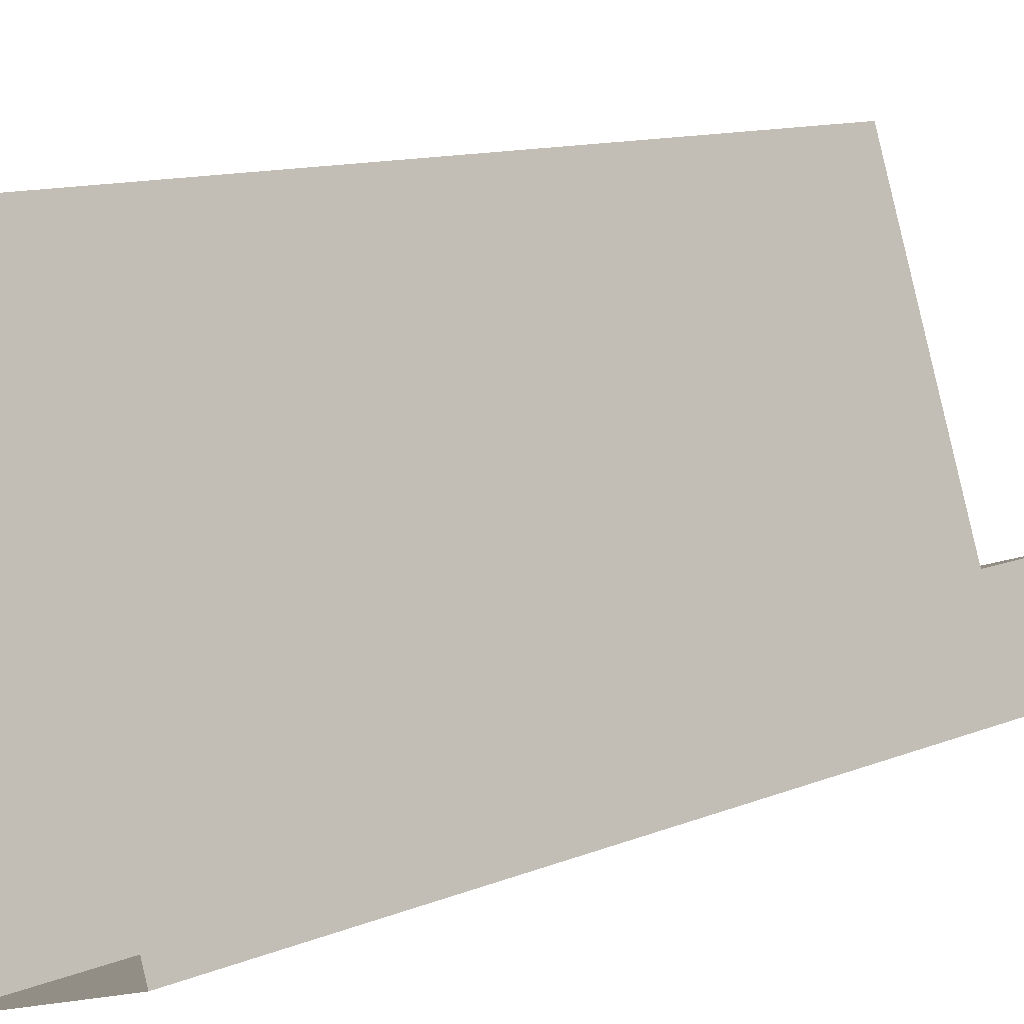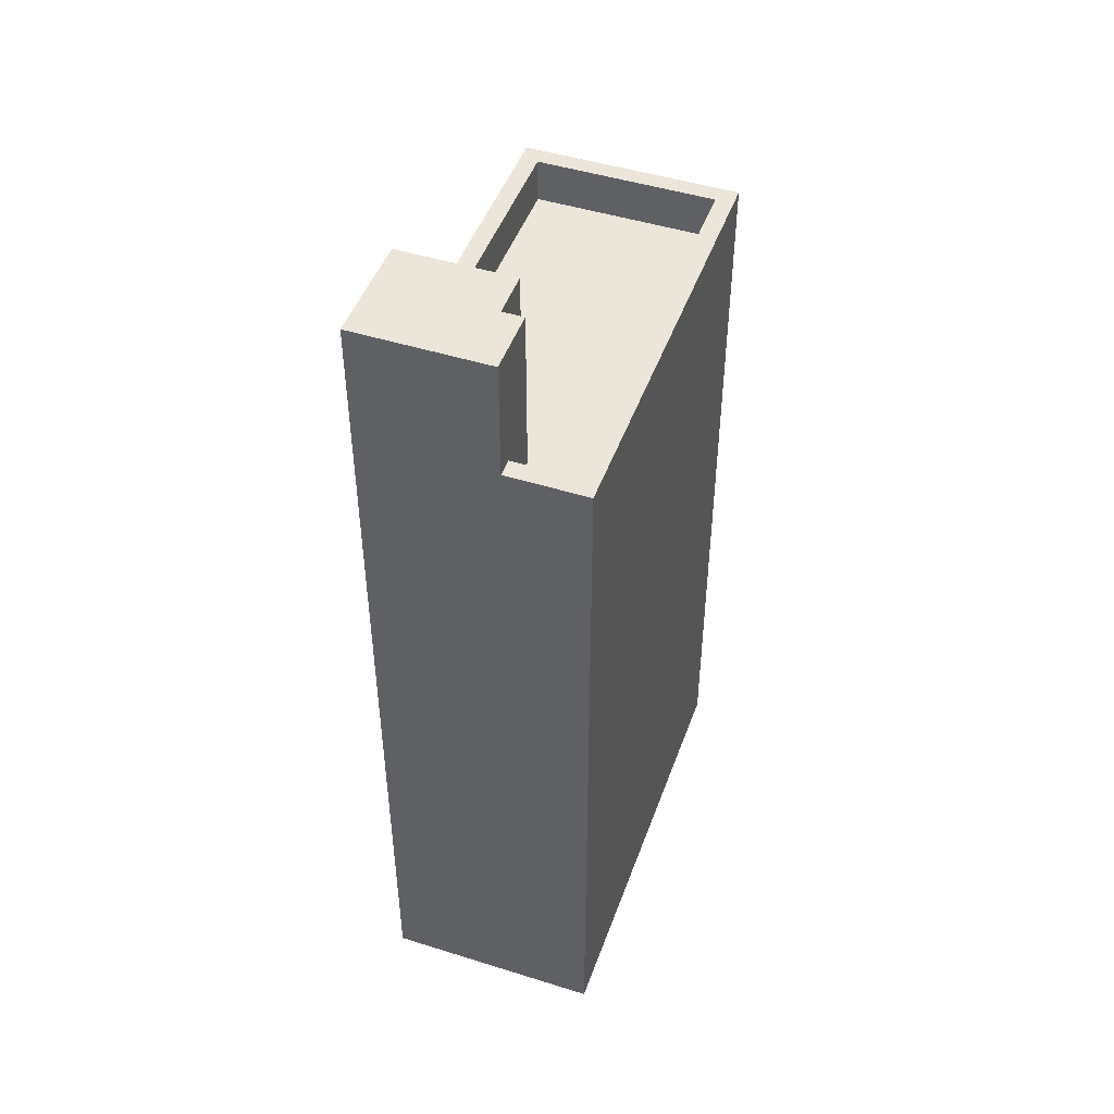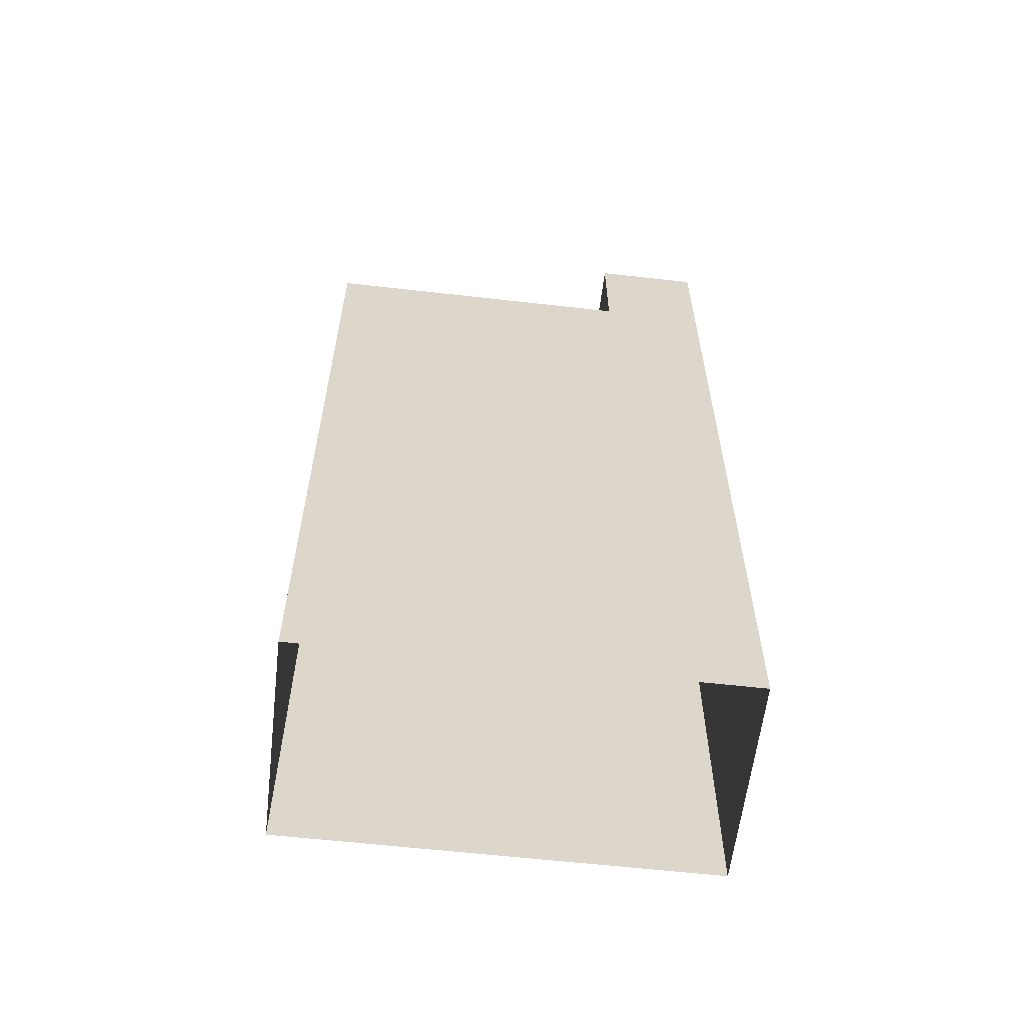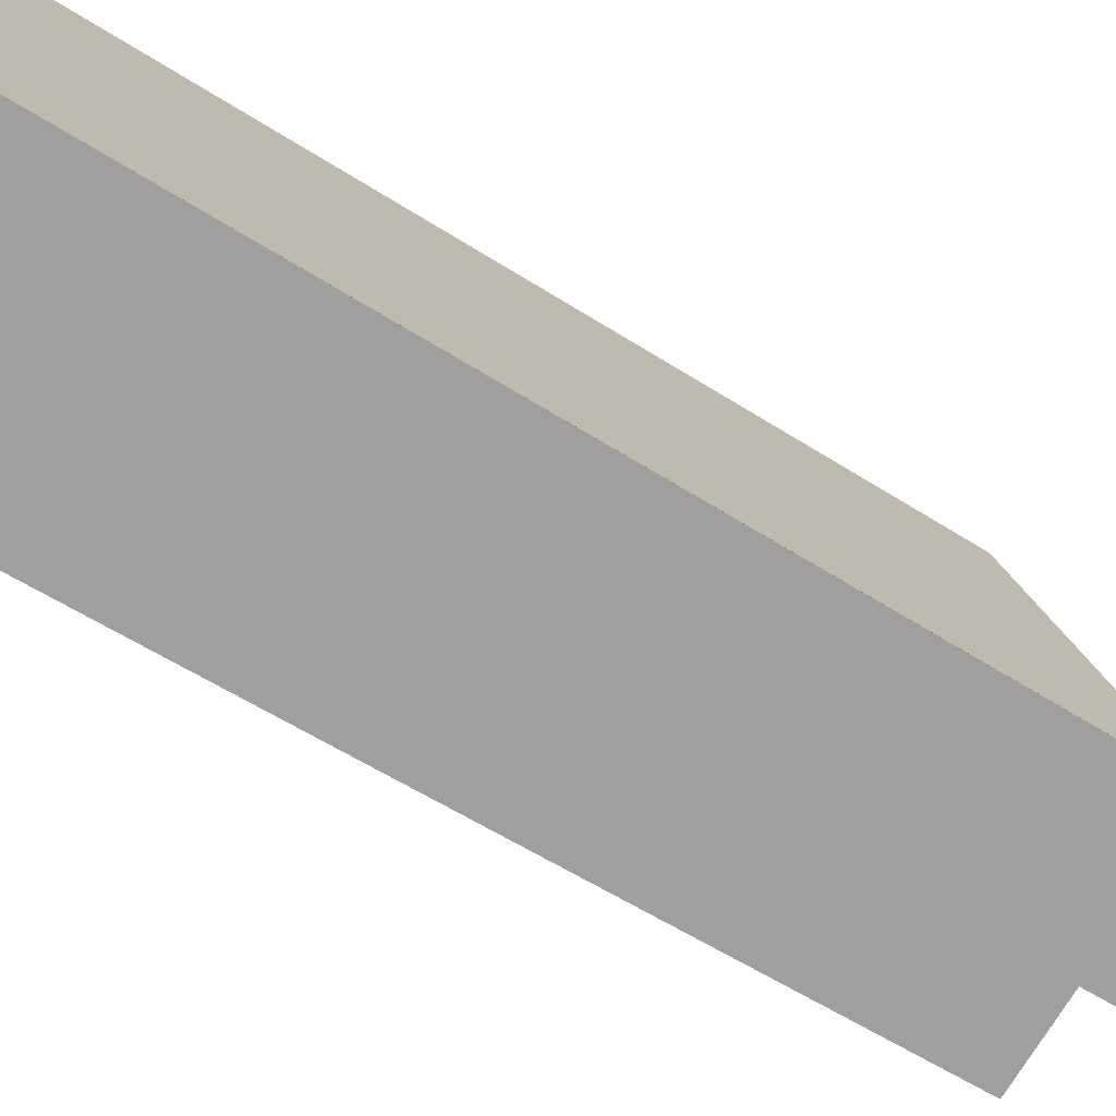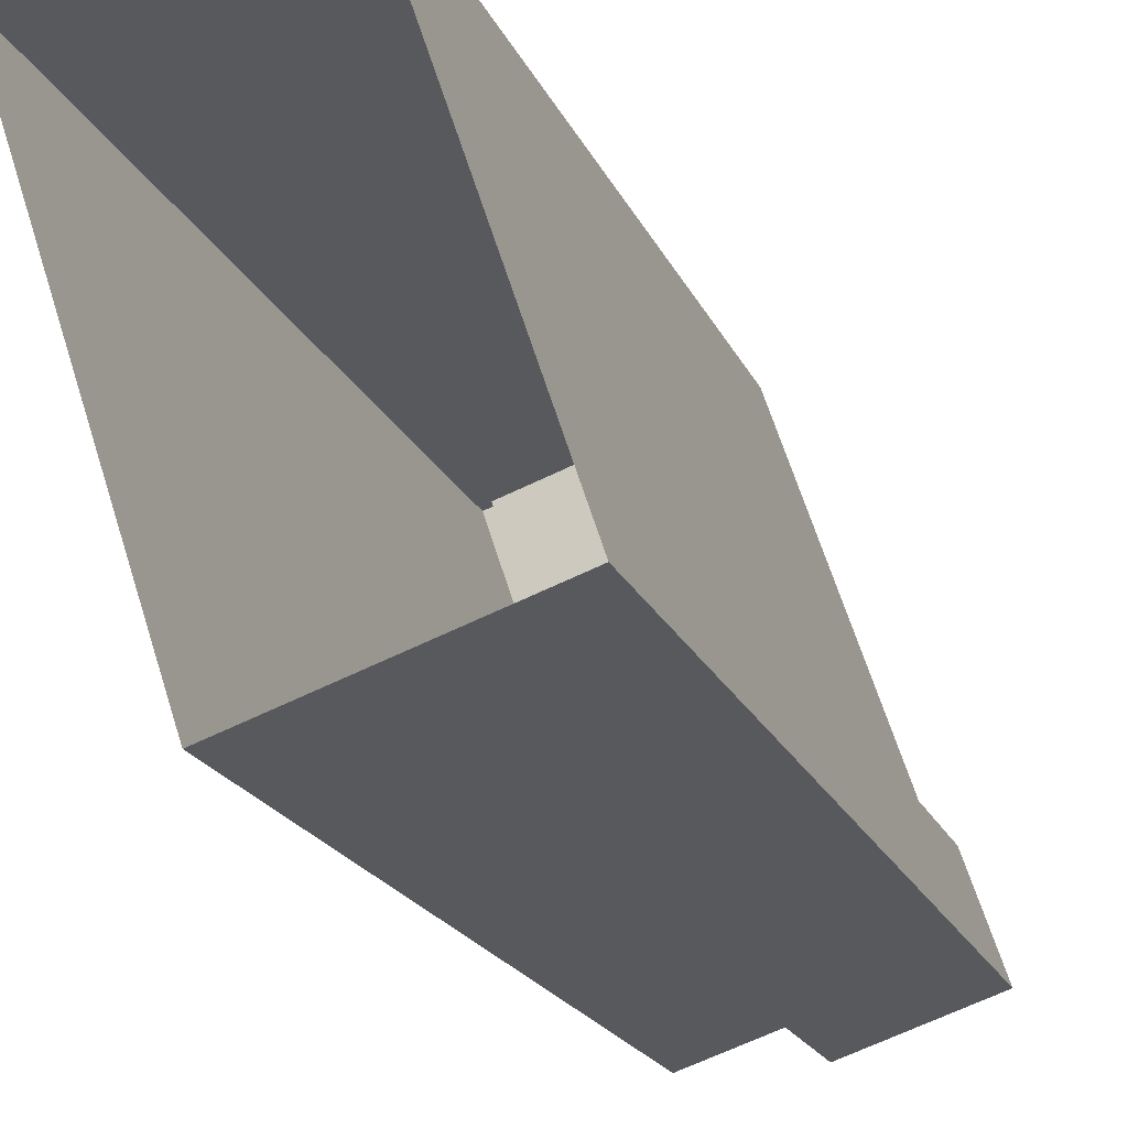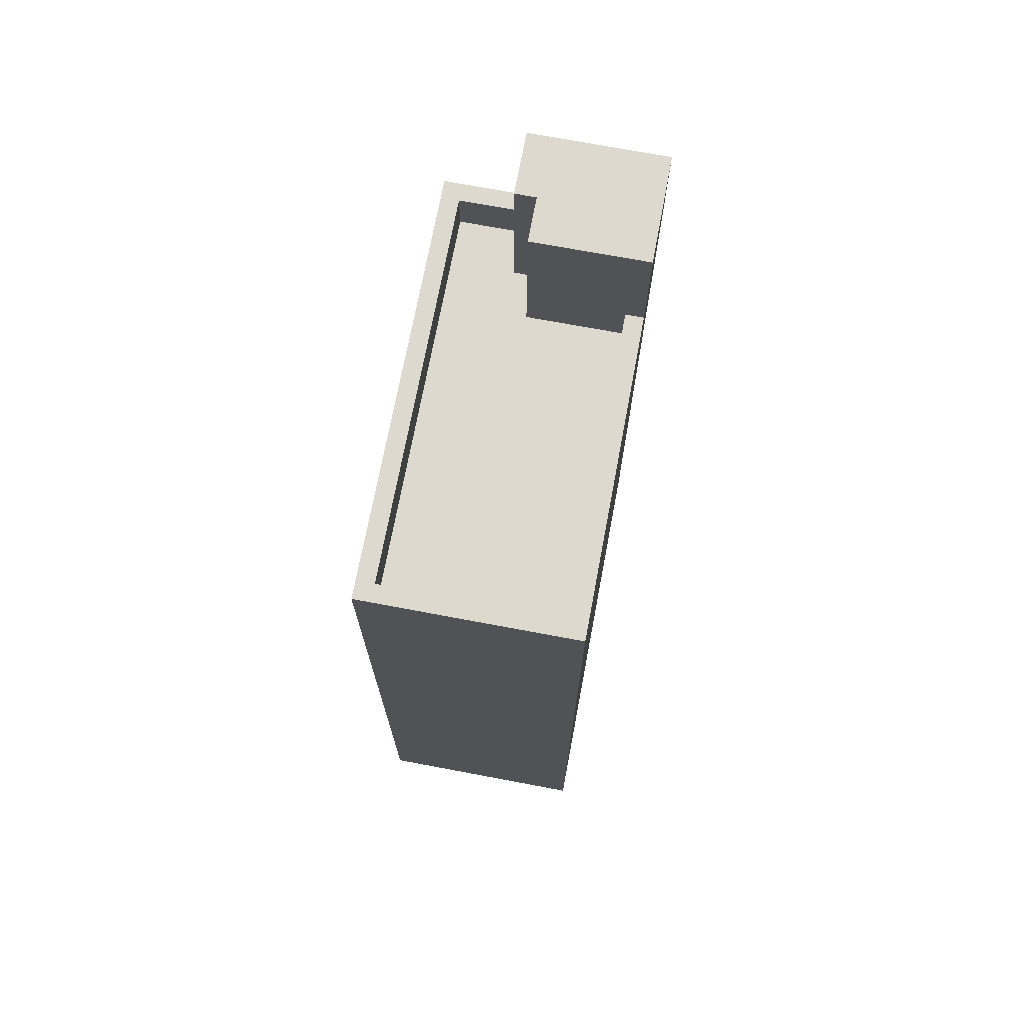
<metadata>
{"format":"obj","ext":"obj","renderer":"f3d","projection":"perspective","resolution":1024,"background":"white","views":[{"elev":11.0,"azim":-136.0,"up":"+Y"},{"elev":47.4,"azim":1.1,"up":"+Z"},{"elev":-59.9,"azim":-115.0,"up":"+Z"},{"elev":-55.8,"azim":-124.2,"up":"+Y"},{"elev":-19.6,"azim":-161.7,"up":"+Y"},{"elev":71.8,"azim":172.3,"up":"+Z"}]}
</metadata>
<code>
v -5285 -3.644e+04 18.13
v -5285 -3.644e+04 21.8
v -5284 -3.645e+04 21.8
v -5284 -3.645e+04 18.13
v -5284 -3.645e+04 18.13
v -5284 -3.645e+04 19.13
v -5285 -3.645e+04 19.13
v -5285 -3.645e+04 21.8
v -5287 -3.645e+04 19.13
v -5287 -3.645e+04 21.8
v -5284 -3.644e+04 18.13
v -5286 -3.644e+04 19.13
v -5284 -3.644e+04 21.8
v -5287 -3.644e+04 21.8
v -5286 -3.644e+04 18.13
v -5287 -3.644e+04 19.13
v -5284 -3.644e+04 19.13
v -5284 -3.644e+04 1.739
v -5287 -3.645e+04 1.737
v -5287 -3.645e+04 19.13
v -5283 -3.645e+04 19.13
v -5283 -3.645e+04 1.736
v -5280 -3.644e+04 1.739
v -5280 -3.644e+04 19.13
v -5280 -3.644e+04 19.13
v -5284 -3.644e+04 18.13
v -5280 -3.644e+04 18.13
v -5284 -3.644e+04 19.13
v -5283 -3.645e+04 19.13
v -5283 -3.645e+04 18.13
f 19 18 23
f 22 19 23
f 1 2 3
f 4 1 3
f 5 4 6
f 7 6 8
f 8 6 3
f 6 4 3
f 9 8 10
f 9 7 8
f 11 12 13
f 13 12 14
f 11 15 12
f 14 12 16
f 2 11 13
f 2 1 11
f 17 18 16
f 10 14 16
f 16 18 19
f 9 19 20
f 10 16 9
f 9 16 19
f 21 22 23
f 24 21 23
f 7 19 22
f 22 21 7
f 20 19 7
f 24 23 18
f 17 24 18
f 25 26 27
f 25 28 26
f 29 27 30
f 29 25 27
f 5 29 30
f 5 6 29
f 12 26 28
f 12 15 26
f 8 3 2
f 8 2 10
f 2 14 10
f 2 13 14
f 26 11 27
f 27 11 30
f 26 15 11
f 30 4 5
f 4 11 1
f 30 11 4
f 7 9 20
f 21 29 7
f 21 24 29
f 12 28 16
f 16 28 17
f 28 24 17
f 7 29 6
f 29 24 25
f 25 24 28

</code>
